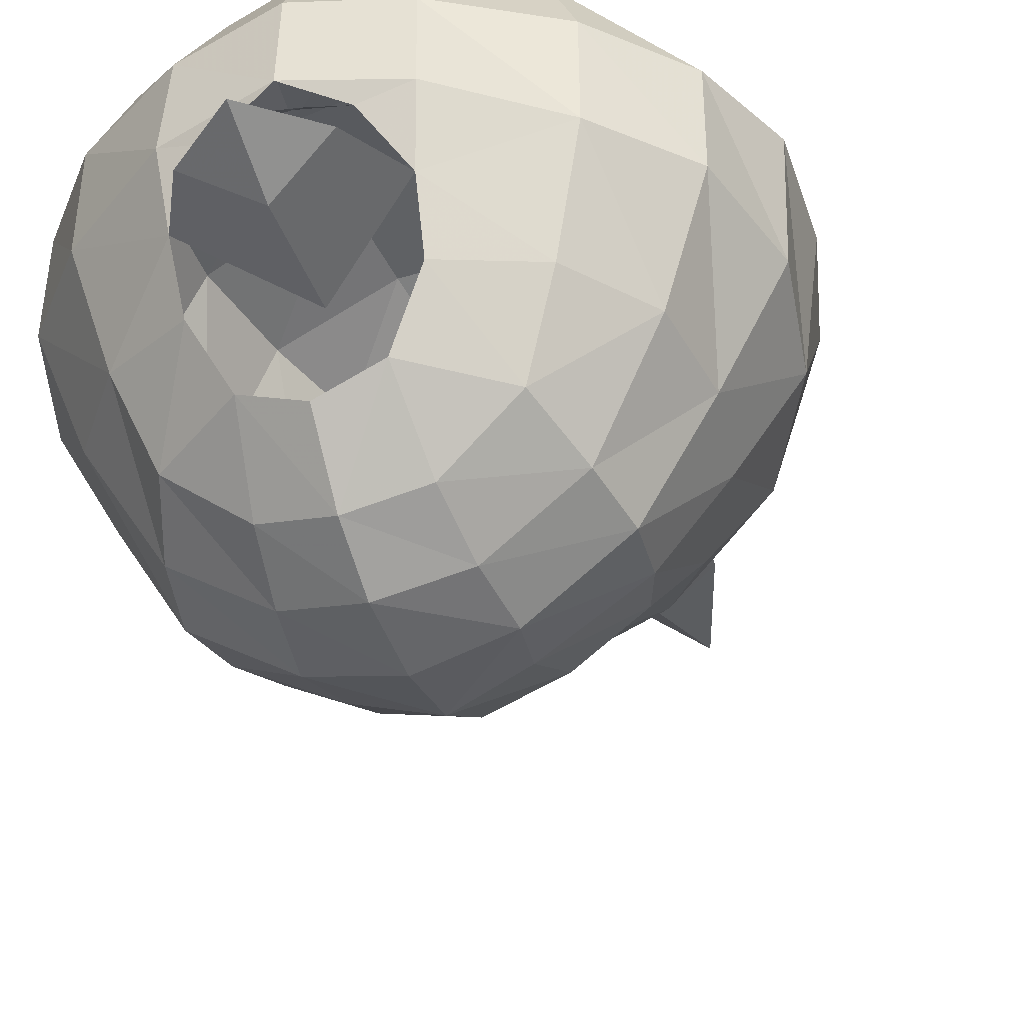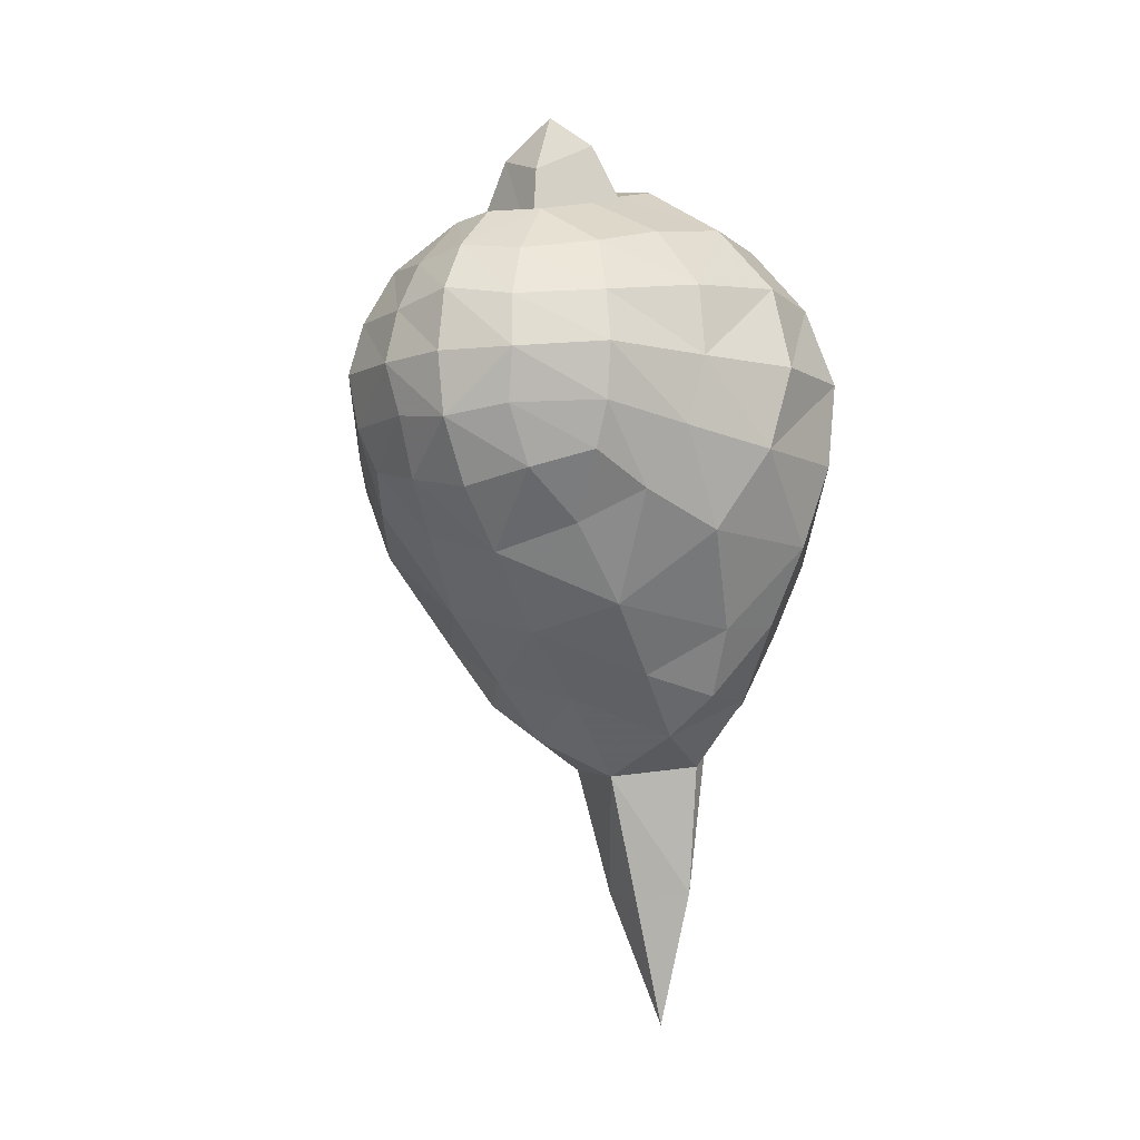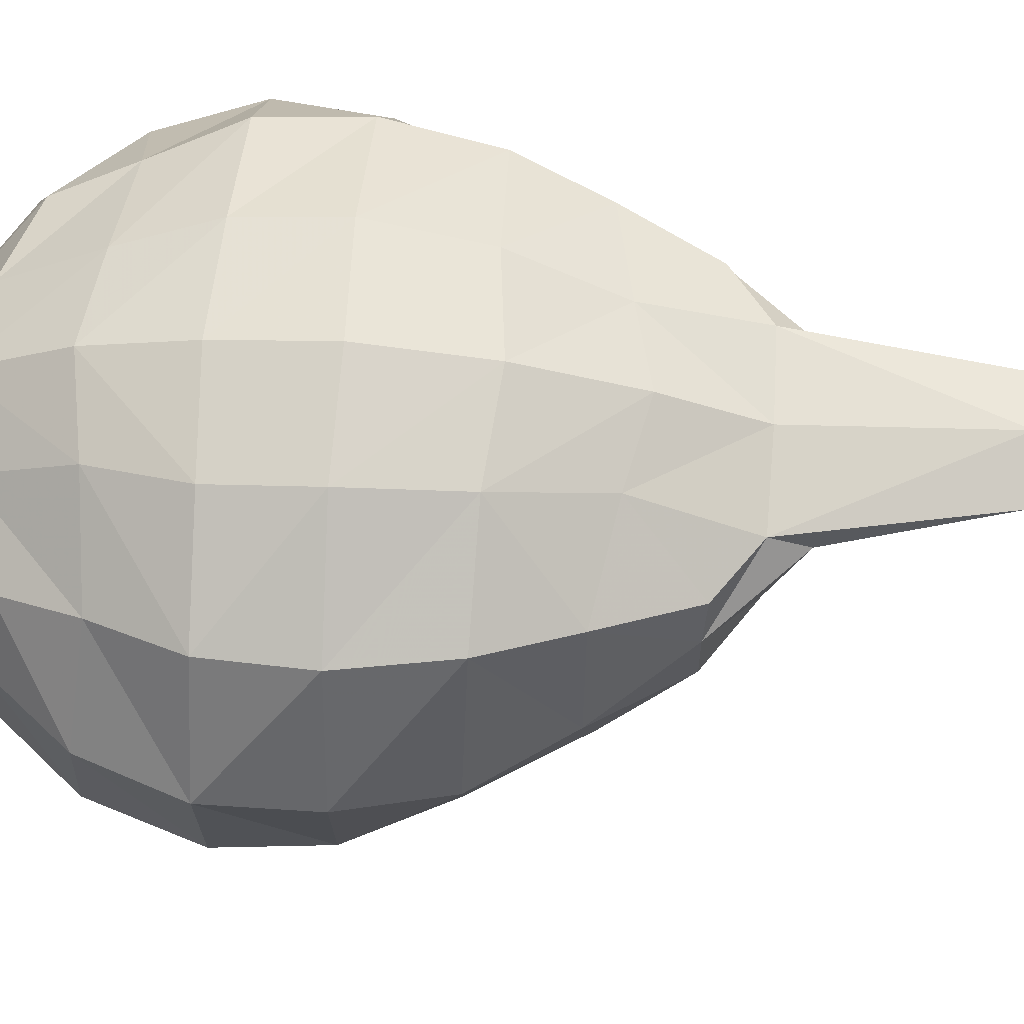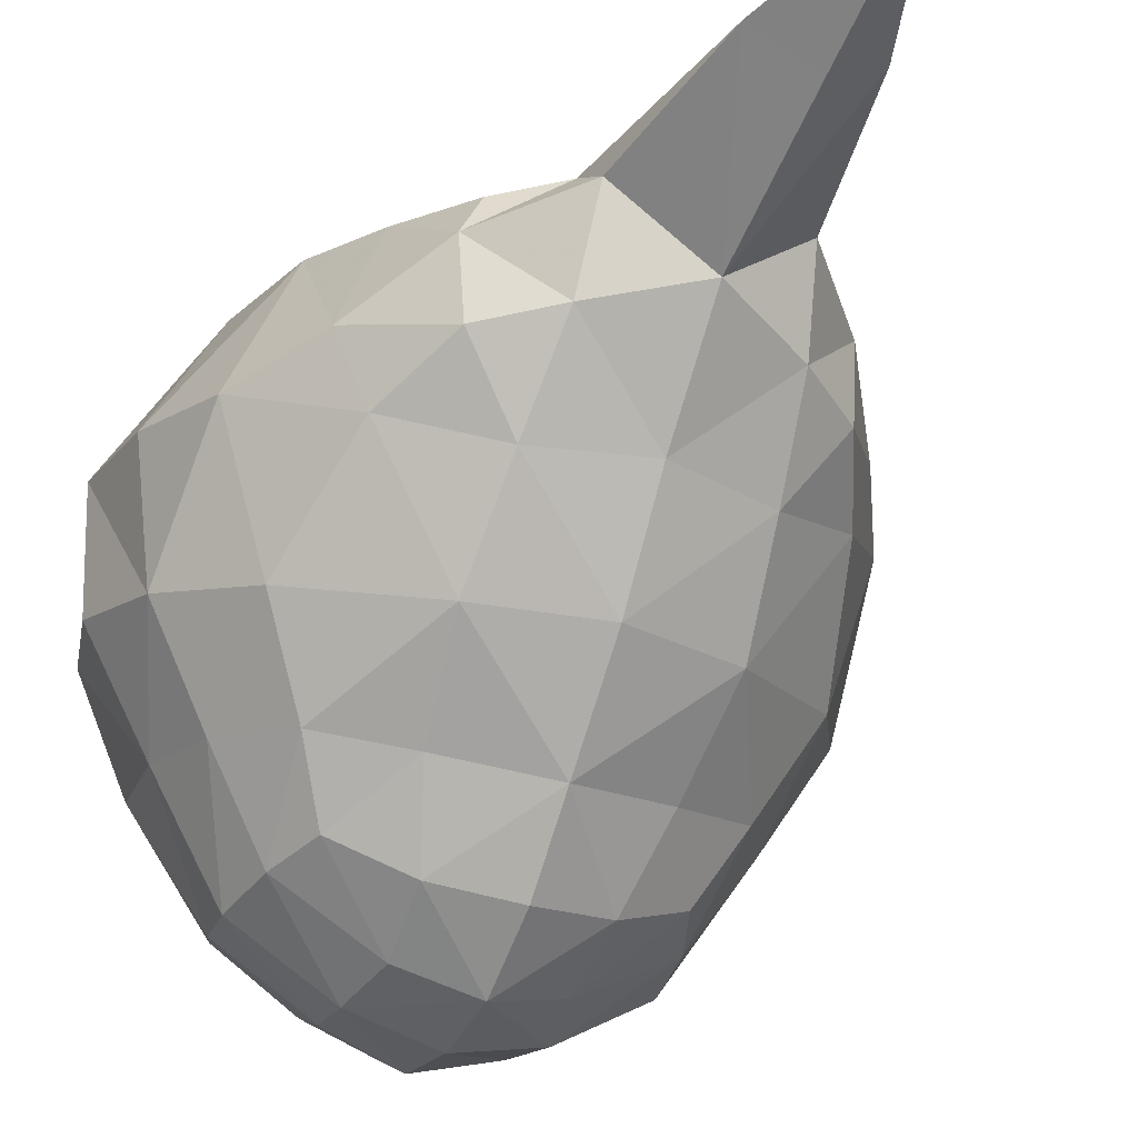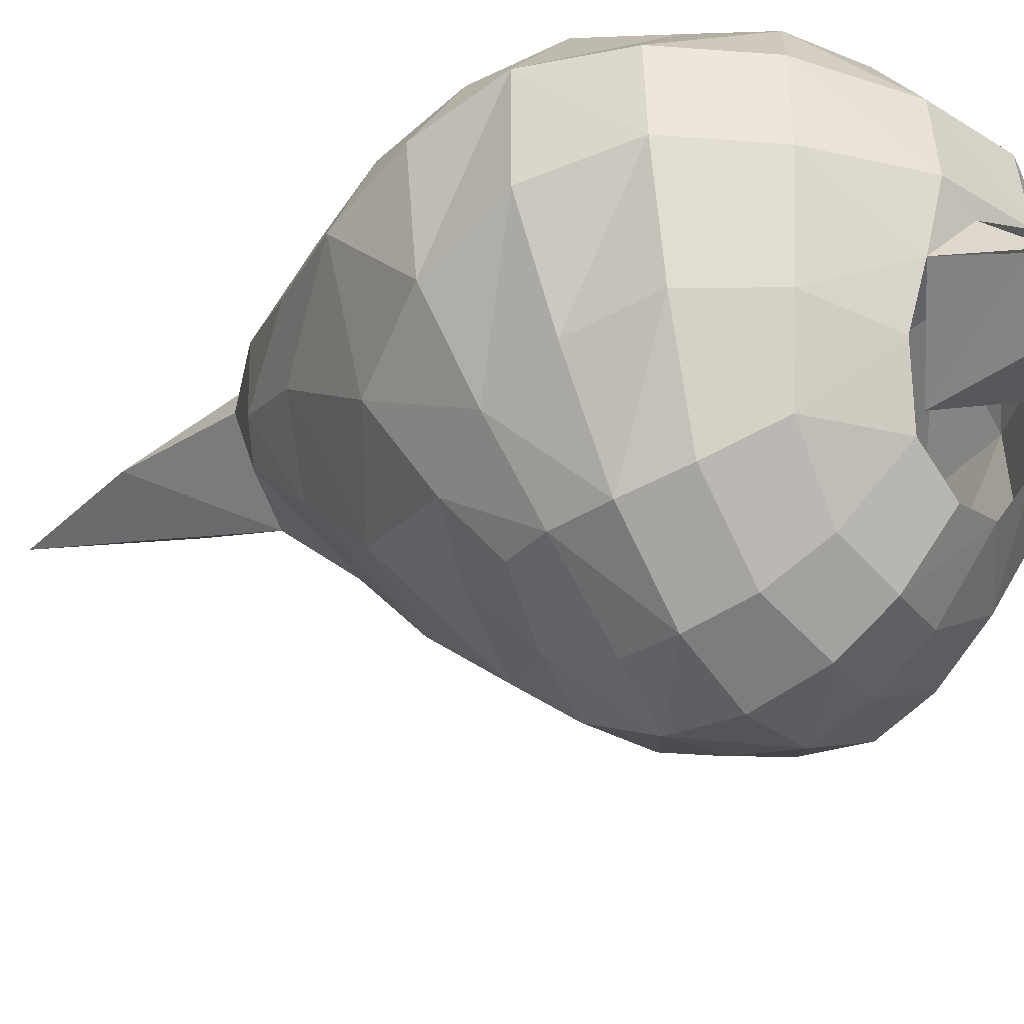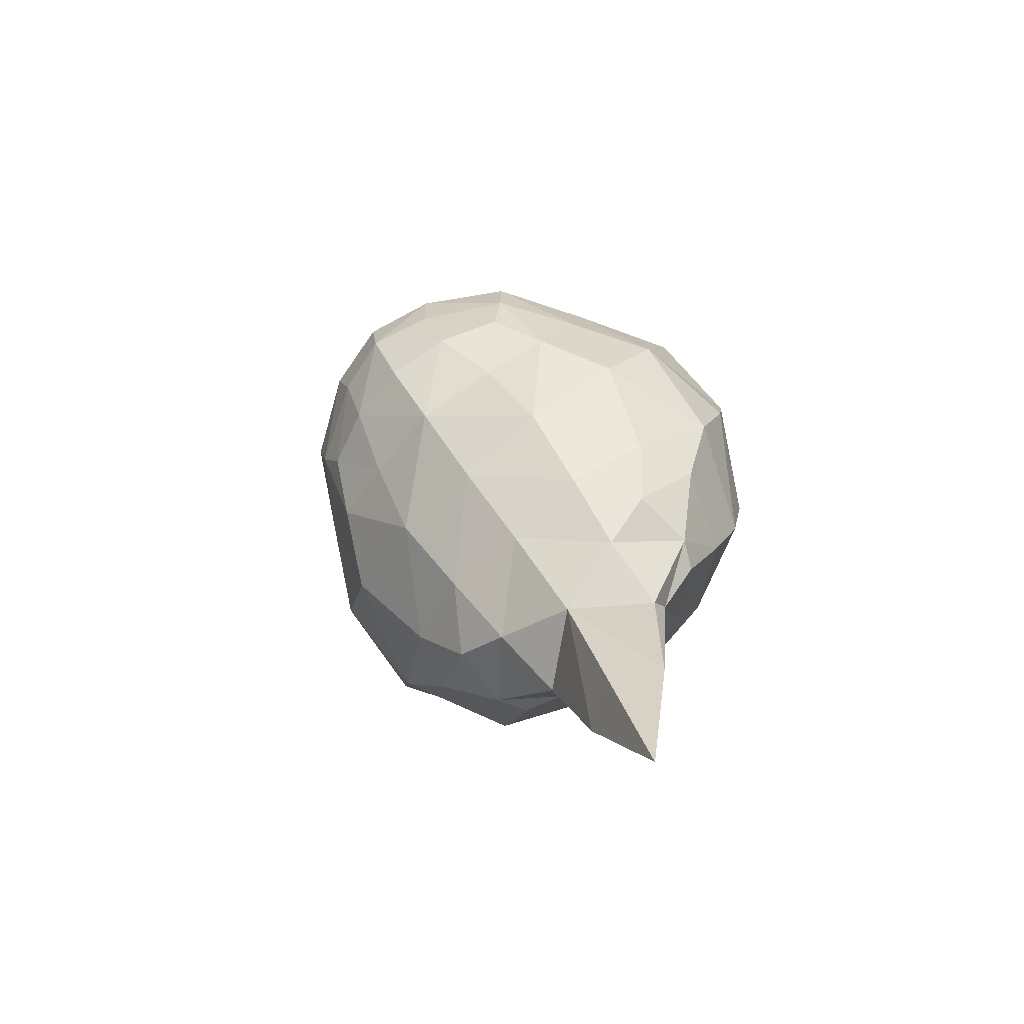
<metadata>
{"format":"obj","ext":"obj","renderer":"f3d","projection":"perspective","resolution":1024,"background":"white","views":[{"elev":-37.9,"azim":-159.6,"up":"+Z"},{"elev":-8.1,"azim":-150.7,"up":"+Y"},{"elev":67.2,"azim":-85.9,"up":"+Z"},{"elev":-30.5,"azim":-25.5,"up":"+Z"},{"elev":-40.8,"azim":126.1,"up":"+Z"},{"elev":-79.6,"azim":-138.4,"up":"+Y"}]}
</metadata>
<code>
o tyltto
v 0.7229 -1.724 -0.8937
v 0.642 -1.737 -0.7403
v 0.4184 -1.936 -1.206
v -0.642 -1.737 -0.7403
v -0.7229 -1.724 -0.8937
v -0.4184 -1.936 -1.206
v -0.701 -1.729 -1.247
v 0.701 -1.729 -1.247
v 0.3989 -1.92 -0.7118
v 0.3857 -2.083 -0.8084
v -0.3989 -1.92 -0.7118
v -0.3857 -2.083 -0.8084
v 0 -1.924 -0.6634
v 0 -2.143 -1.118
v 0 -2.797 -0.5732
v 0.2578 -2.792 -0.6539
v 0 -2.84 -0.8159
v -0.2578 -2.792 -0.6539
v 0 -3.55 -0.5159
v -0.6676 -0.5664 -2.506
v -0.3511 -0.6541 -2.641
v -0.4545 -0.9021 -2.316
v 0.3511 -0.6541 -2.641
v 0.4545 -0.9021 -2.316
v -7e-06 -1.031 -2.388
v -0.8144 -0.74 -2.236
v 0.6676 -0.5664 -2.506
v 0.8144 -0.74 -2.236
v -0.6318 0.5501 -2.415
v -0.7442 0.2456 -2.541
v -1.033 0.346 -2.054
v -0.7798 0.6731 -2.04
v -0.7991 -0.03934 -2.594
v -1.087 -0.04707 -2.103
v -1.017 -0.4143 -2.161
v -0.7597 -0.3315 -2.557
v -0.4577 1.083 -1.497
v -9e-06 1.178 -1.435
v -9e-06 1.178 -1.435
v 0.4577 1.083 -1.497
v 0.2614 0.7869 -2.37
v 0.2614 0.7869 -2.37
v 0.4132 0.8739 -2.082
v 0.4132 0.8739 -2.082
v 0.6318 0.5501 -2.415
v 0.7797 0.6731 -2.04
v 0.4368 0.983 -1.803
v 0.4368 0.983 -1.803
v 0.4368 0.983 -1.803
v 0.4368 0.983 -1.803
v -0.4137 0.8739 -2.082
v -0.4137 0.8739 -2.082
v -0.4206 0.983 -1.803
v -0.4206 0.983 -1.803
v -0.4206 0.983 -1.803
v -0.4206 0.983 -1.803
v -0.262 0.7869 -2.37
v -0.262 0.7869 -2.37
v -0.3107 0.4916 -2.662
v 0.7597 -0.3315 -2.557
v 1.017 -0.4143 -2.161
v 0.7991 -0.03934 -2.594
v 1.087 -0.04707 -2.103
v 1.033 0.346 -2.054
v 0.7442 0.2456 -2.541
v 0.3296 -0.3488 -2.804
v 0 -0.4018 -2.897
v 0.3824 -0.0751 -2.86
v -0.3296 -0.3488 -2.804
v -0.3824 -0.0751 -2.86
v -0.3476 0.2139 -2.804
v 0 0.5337 -2.742
v 0 0.2693 -2.897
v 0 -0.07394 -2.953
v 0.3476 0.2139 -2.804
v 0.3107 0.4916 -2.662
v -0.000281 0.7841 -2.471
v -0.000281 0.7841 -2.471
v -0.248 1.092 -1.552
v -0.248 1.092 -1.552
v 0.2573 1.092 -1.552
v 0.2573 1.092 -1.552
v 0 -0.7315 -2.693
v -0.9545 -0.9483 -0.5815
v -1.041 -0.4744 -0.5587
v -1.349 -0.4939 -1.112
v -1.226 -0.9405 -1.192
v -1.017 -0.03059 -0.5752
v -1.369 -0.0327 -1.058
v -0.763 0.6896 -0.7885
v -0.9002 0.7727 -1.094
v -1.211 0.4006 -1.081
v -0.8705 0.3514 -0.6755
v -0.3672 0.8164 -0.6996
v -0.4388 1.049 -1.085
v 0 0.8955 -0.6514
v 0 1.147 -1.043
v 0.763 0.6896 -0.7885
v 0.9002 0.7727 -1.094
v 0.4388 1.049 -1.085
v 0.3672 0.8164 -0.6996
v 0.8705 0.3514 -0.6755
v 1.211 0.4006 -1.081
v 1.017 -0.03059 -0.5752
v 1.369 -0.0327 -1.058
v 0.9545 -0.9483 -0.5815
v 1.226 -0.9405 -1.192
v 1.349 -0.4939 -1.112
v 1.041 -0.4744 -0.5587
v 0.4067 0.3918 -0.454
v 0 0.452 -0.399
v 0 0.008419 -0.2848
v 0.4965 -0.01667 -0.3451
v -0.4067 0.3918 -0.454
v -0.4965 -0.01667 -0.3451
v -0.4531 -0.9544 -0.3555
v -0.499 -0.4585 -0.2896
v 0 -1.002 -0.2986
v 0 -0.4685 -0.224
v 0.499 -0.4585 -0.2896
v 0.4531 -0.9544 -0.3555
v -0.4665 -1.63 -1.574
v -0.8773 -1.391 -1.429
v 0 -1.738 -1.562
v -0.9905 -1.339 -1.096
v -0.808 -1.334 -0.6483
v -0.3577 -1.419 -0.5112
v 0 -1.505 -0.4629
v 0.3577 -1.419 -0.5112
v 0.808 -1.334 -0.6483
v 0.9905 -1.339 -1.096
v 0.8773 -1.391 -1.429
v 0.4665 -1.63 -1.574
v -0.00027 1.347 -2.187
v -0.00027 1.499 -1.818
v -0.00027 1.499 -1.818
v 0.2776 1.285 -1.836
v 0.2776 1.285 -1.836
v -0.2781 1.285 -1.836
v -0.2781 1.285 -1.836
v 0.2791 1.164 -2.17
v 0.1743 1.093 -2.307
v -0.00027 1.002 -2.417
v -0.1749 1.093 -2.307
v -0.2797 1.164 -2.17
v -0.00027 1.161 -1.971
v 0 0.696 -2.014
v -0.00027 1.36 -1.655
v 0.1684 1.307 -1.736
v 0.2589 1.223 -1.845
v 0.2589 1.223 -1.845
v -0.00027 1.441 -1.834
v -0.00027 1.441 -1.834
v -0.1689 1.307 -1.736
v -0.2573 1.223 -1.845
v -0.2573 1.223 -1.845
v -0.000281 1.134 -1.655
v -0.5118 -1.291 -1.976
v 0.5118 -1.291 -1.976
v -1.353 -0.04223 -1.611
v -1.277 -0.4918 -1.723
v -0.9078 0.784 -1.55
v -1.219 0.4168 -1.538
v -1.023 -0.9182 -1.85
v 0.9078 0.784 -1.55
v 1.353 -0.04223 -1.611
v 1.219 0.4168 -1.538
v 1.277 -0.4918 -1.723
v 1.023 -0.9182 -1.85
v 2e-06 -1.415 -1.993
f 84 86 87
f 84 85 86
f 116 85 84
f 116 117 85
f 118 117 116
f 118 119 117
f 121 119 118
f 121 120 119
f 106 120 121
f 106 109 120
f 107 109 106
f 107 108 109
f 85 89 86
f 85 88 89
f 117 88 85
f 117 115 88
f 119 115 117
f 119 112 115
f 120 112 119
f 120 113 112
f 109 113 120
f 109 104 113
f 108 104 109
f 108 105 104
f 168 105 108
f 168 166 105
f 61 166 168
f 61 63 166
f 89 161 86
f 89 160 161
f 92 160 89
f 92 163 160
f 91 163 92
f 91 162 163
f 95 162 91
f 95 37 162
f 97 37 95
f 97 38 37
f 100 38 97
f 100 40 38
f 99 40 100
f 99 165 40
f 103 165 99
f 103 167 165
f 105 167 103
f 105 166 167
f 92 90 91
f 92 93 90
f 89 93 92
f 89 88 93
f 29 31 32
f 29 30 31
f 59 30 29
f 59 71 30
f 30 34 31
f 30 33 34
f 71 33 30
f 71 70 33
f 73 70 71
f 73 74 70
f 75 74 73
f 75 68 74
f 65 68 75
f 65 62 68
f 64 62 65
f 64 63 62
f 167 63 64
f 167 166 63
f 163 34 160
f 163 31 34
f 162 31 163
f 162 32 31
f 90 95 91
f 90 94 95
f 93 94 90
f 93 114 94
f 88 114 93
f 88 115 114
f 94 97 95
f 94 96 97
f 114 96 94
f 114 111 96
f 115 111 114
f 115 112 111
f 100 98 99
f 100 101 98
f 97 101 100
f 97 96 101
f 57 59 29
f 98 103 99
f 98 102 103
f 101 102 98
f 101 110 102
f 96 110 101
f 96 111 110
f 102 105 103
f 102 104 105
f 110 104 102
f 110 113 104
f 111 113 110
f 111 112 113
f 65 46 64
f 65 45 46
f 75 45 65
f 75 76 45
f 167 64 46
f 165 167 46
f 72 71 59
f 72 73 71
f 76 73 72
f 76 75 73
f 126 125 5
f 4 126 5
f 128 116 127
f 128 118 116
f 129 118 128
f 129 121 118
f 130 121 129
f 130 106 121
f 131 106 130
f 131 107 106
f 126 127 116
f 84 126 116
f 1 131 130
f 2 1 130
f 45 76 41
f 161 87 86
f 161 164 87
f 35 164 161
f 35 26 164
f 36 26 35
f 36 20 26
f 69 20 36
f 69 21 20
f 67 21 69
f 67 83 21
f 23 83 67
f 23 25 83
f 24 25 23
f 24 159 25
f 28 159 24
f 28 169 159
f 61 169 28
f 61 168 169
f 107 169 168
f 107 132 169
f 131 132 107
f 131 8 132
f 1 8 131
f 1 3 8
f 3 1 10
f 10 14 3
f 124 3 14
f 124 133 3
f 170 133 124
f 170 159 133
f 25 159 170
f 170 158 25
f 122 158 170
f 122 123 158
f 7 123 122
f 7 125 123
f 5 125 7
f 7 6 5
f 122 6 7
f 122 124 6
f 170 124 122
f 168 108 107
f 133 8 3
f 133 132 8
f 159 132 133
f 159 169 132
f 14 6 124
f 14 12 6
f 5 6 12
f 12 11 5
f 4 5 11
f 11 127 4
f 13 127 11
f 13 128 127
f 129 128 13
f 13 9 129
f 2 129 9
f 2 130 129
f 127 126 4
f 25 21 83
f 25 22 21
f 158 22 25
f 158 26 22
f 164 26 158
f 158 123 164
f 87 164 123
f 123 125 87
f 84 87 125
f 125 126 84
f 22 20 21
f 22 26 20
f 9 1 2
f 10 1 9
f 47 46 43
f 47 165 46
f 40 165 47
f 47 81 40
f 38 40 81
f 32 53 51
f 32 162 53
f 37 53 162
f 37 80 53
f 38 80 37
f 61 62 63
f 61 60 62
f 28 60 61
f 28 27 60
f 24 27 28
f 24 23 27
f 66 27 23
f 66 60 27
f 68 60 66
f 68 62 60
f 67 66 23
f 67 68 66
f 74 68 67
f 67 70 74
f 69 70 67
f 69 36 70
f 33 70 36
f 36 35 33
f 34 33 35
f 35 161 34
f 160 34 161
f 72 41 76
f 72 78 41
f 57 78 72
f 72 59 57
f 9 16 10
f 9 15 16
f 13 15 9
f 13 11 15
f 18 15 11
f 18 19 15
f 17 19 18
f 17 16 19
f 14 16 17
f 14 10 16
f 15 19 16
f 18 14 17
f 18 12 14
f 11 12 18
f 43 45 41
f 43 46 45
f 51 29 32
f 51 57 29
f 149 82 50
f 149 152 82
f 154 152 149
f 154 79 152
f 140 146 136
f 140 147 146
f 55 147 140
f 55 157 147
f 156 157 55
f 156 153 157
f 151 157 153
f 151 49 157
f 147 157 49
f 49 138 147
f 146 147 138
f 138 136 146

</code>
